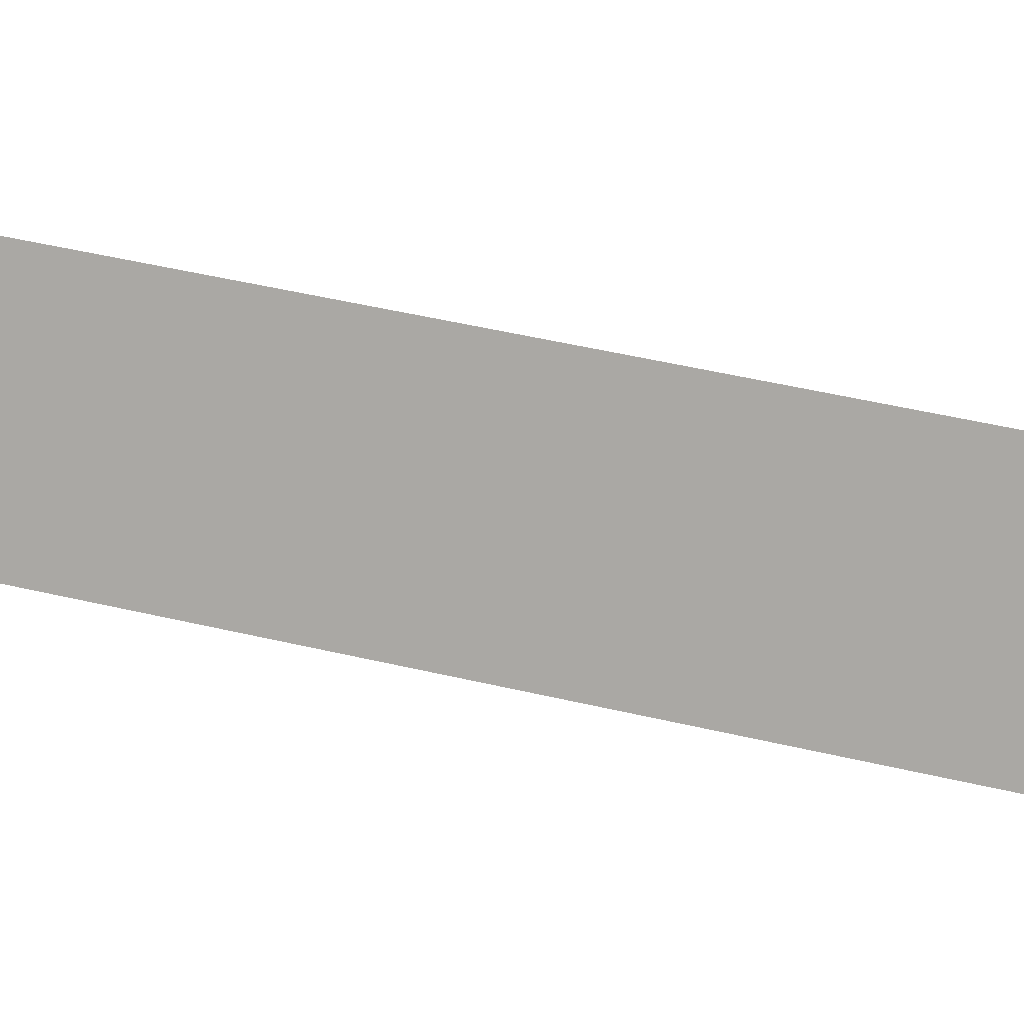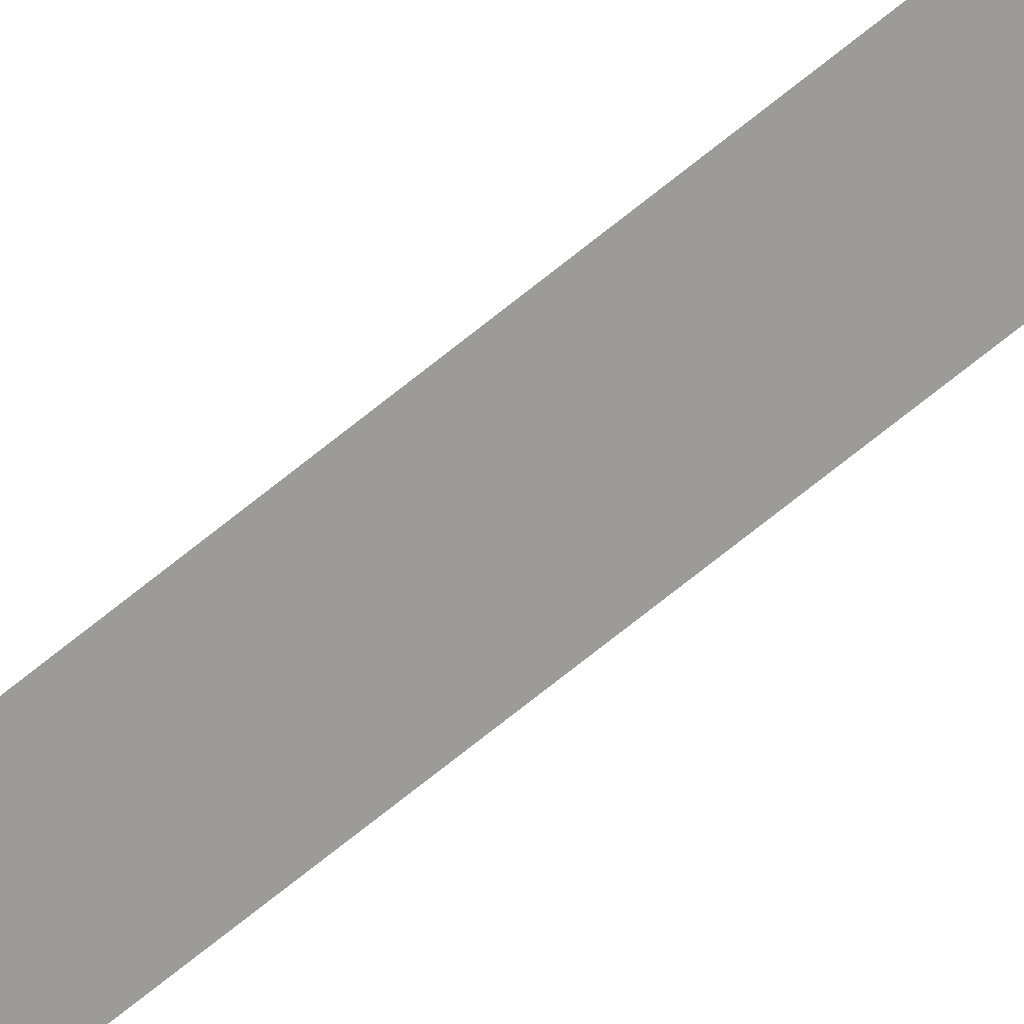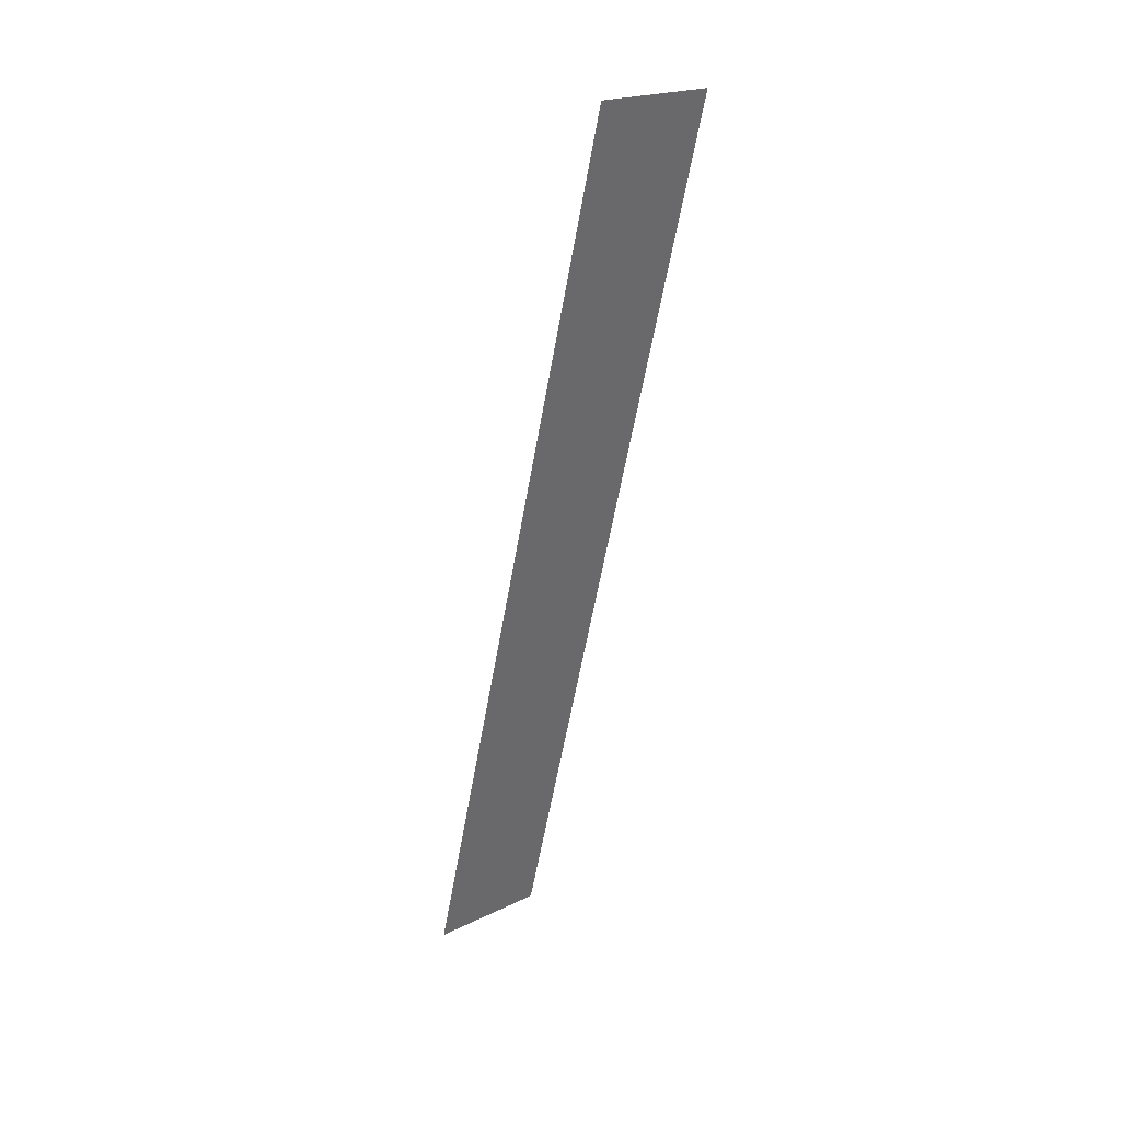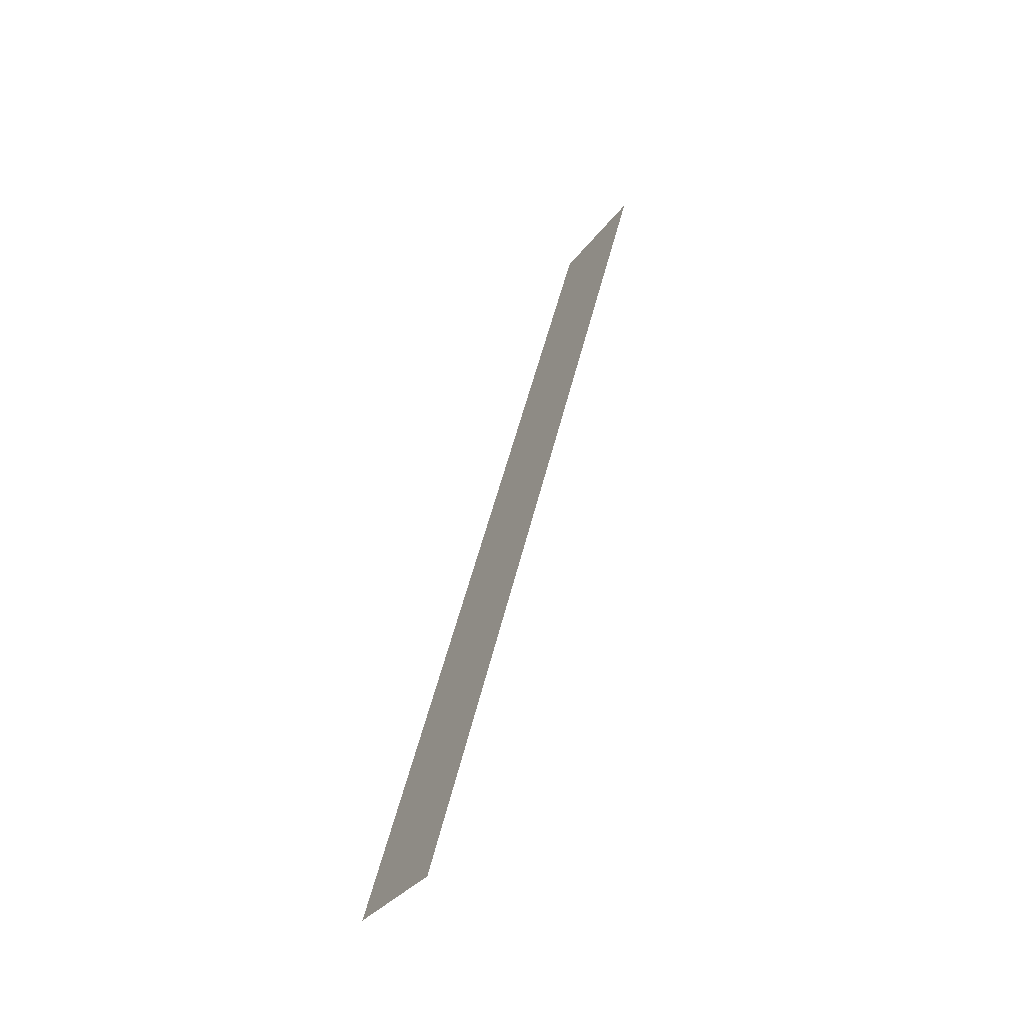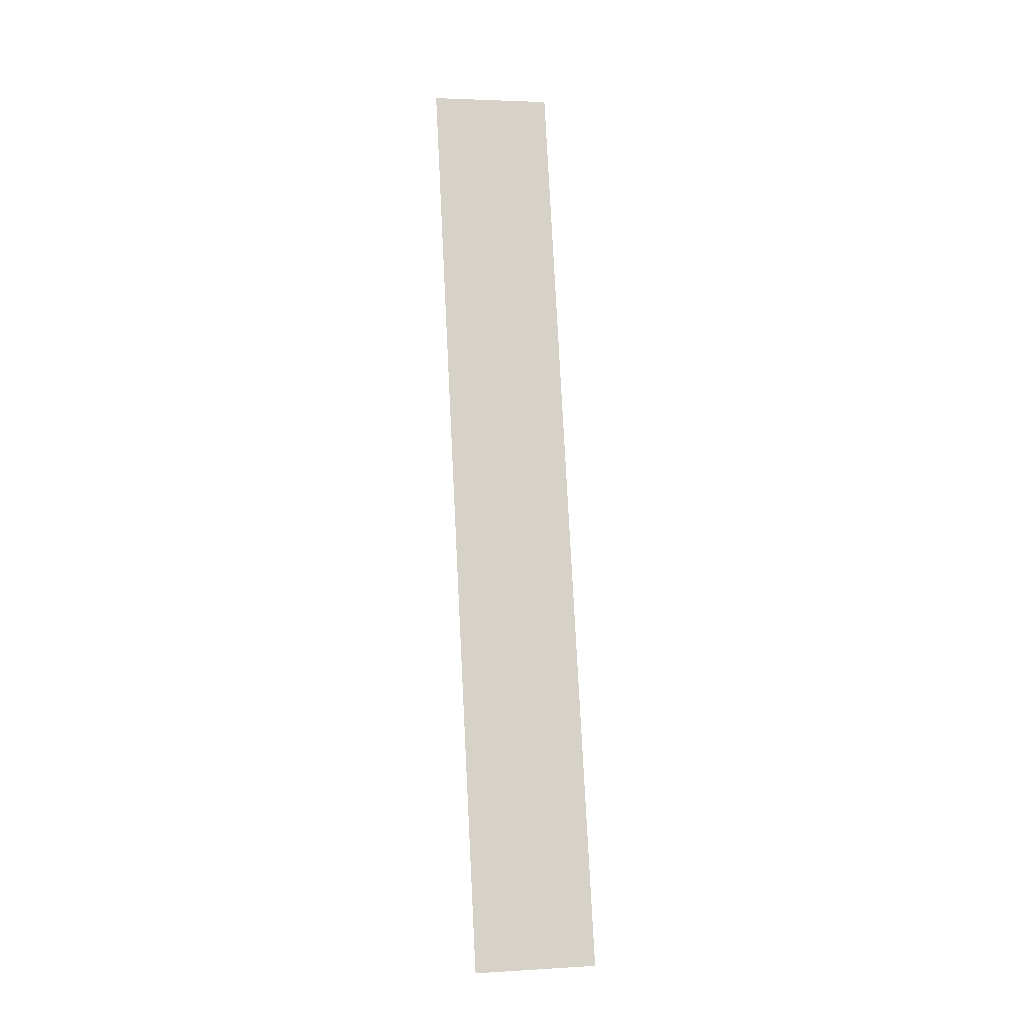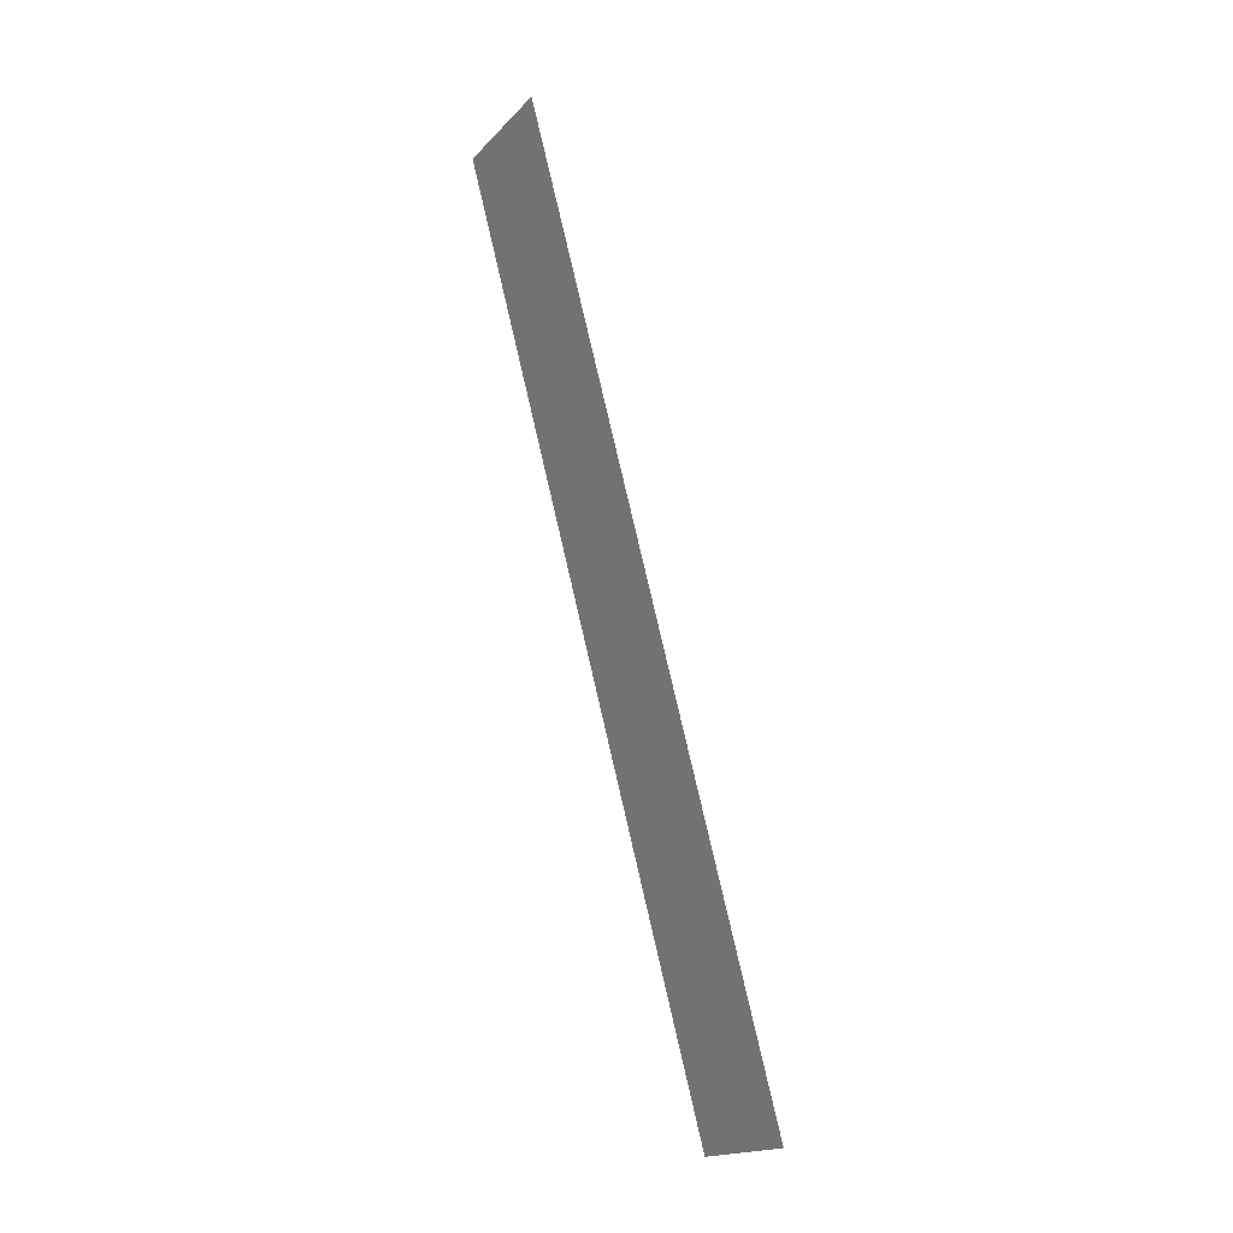
<metadata>
{"format":"obj","ext":"obj","renderer":"f3d","projection":"perspective","resolution":1024,"background":"white","views":[{"elev":-77.8,"azim":-98.2,"up":"+Y"},{"elev":-60.8,"azim":124.8,"up":"+Y"},{"elev":21.2,"azim":-40.9,"up":"+Z"},{"elev":-33.9,"azim":-121.0,"up":"+Z"},{"elev":2.9,"azim":168.7,"up":"+Z"},{"elev":-18.3,"azim":60.8,"up":"+Z"}]}
</metadata>
<code>
o mesh464/mesh464-geometry#mesh464-geometry
v -0.8189 -0.02168 0.2134
v -0.8204 -0.02472 0.2247
v -0.8204 -0.02168 0.2134
v -0.8189 -0.02472 0.2247
f 1 2 3
f 2 1 4
f 3 2 1
f 4 1 2

</code>
